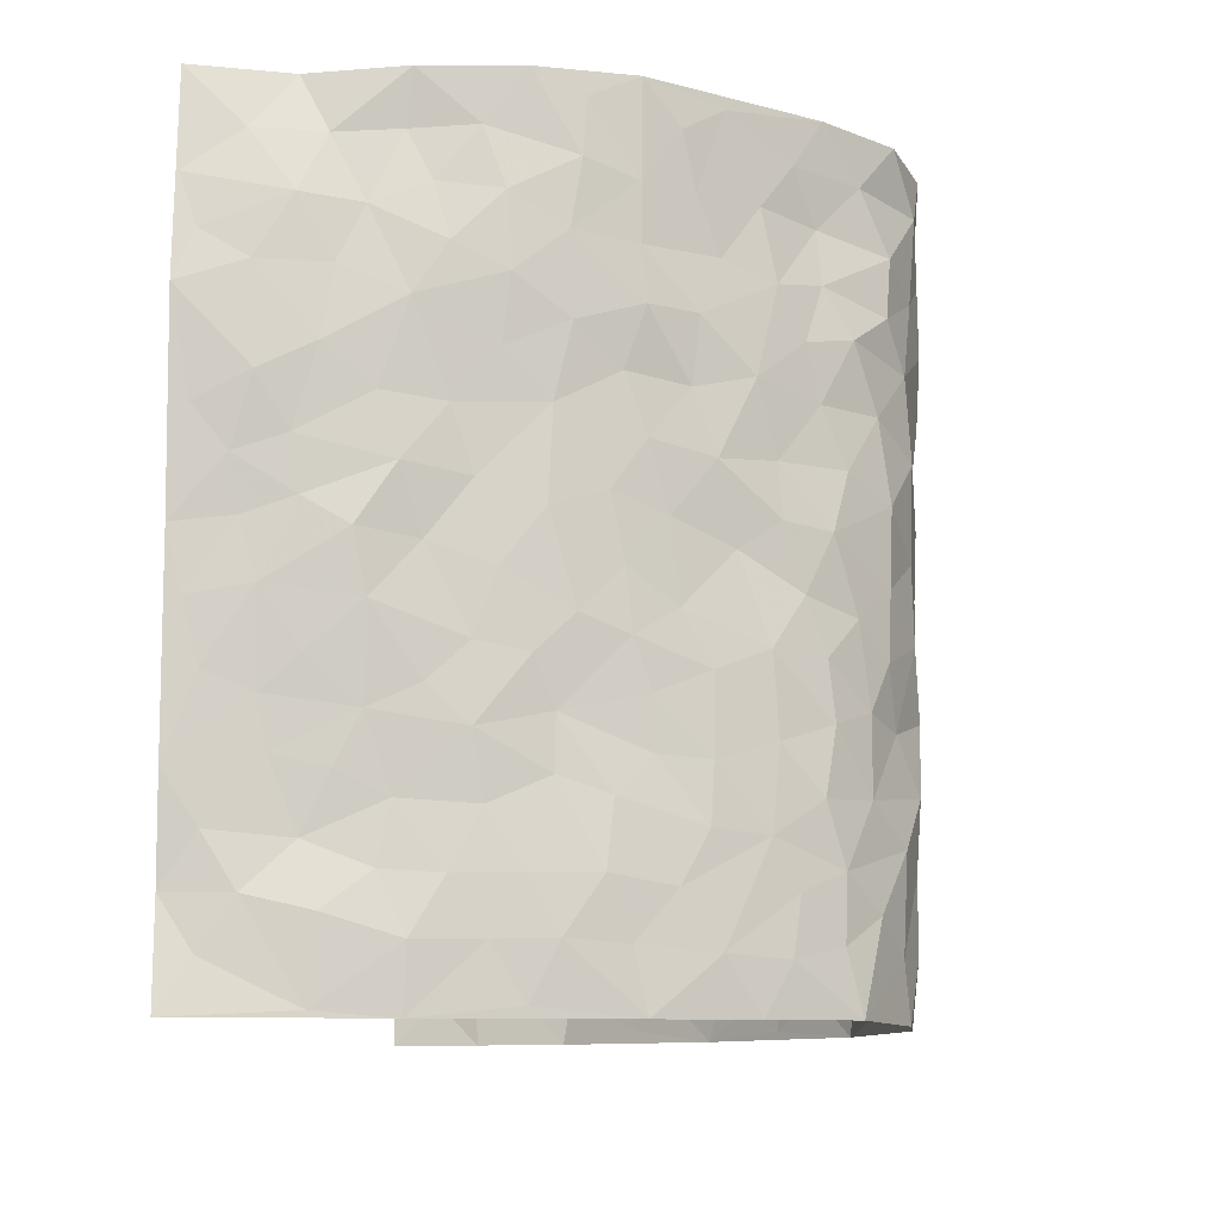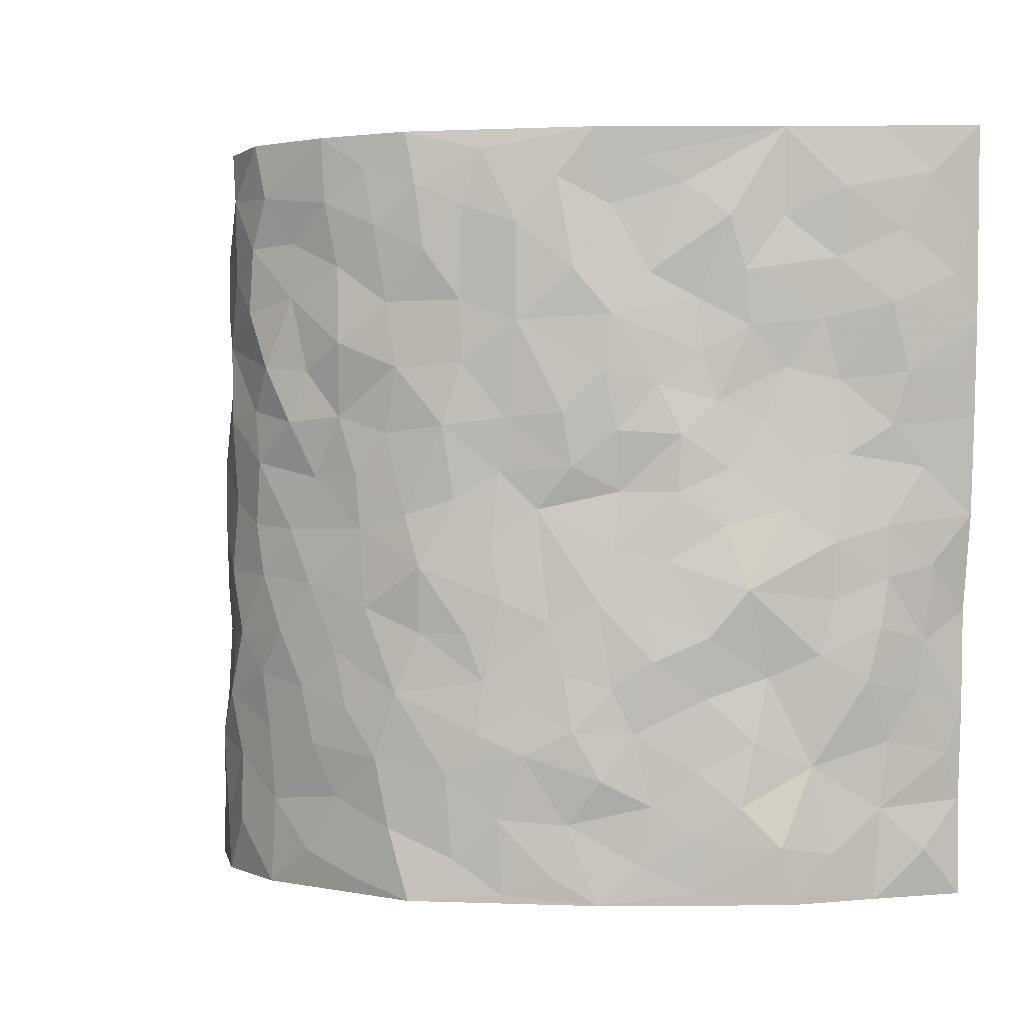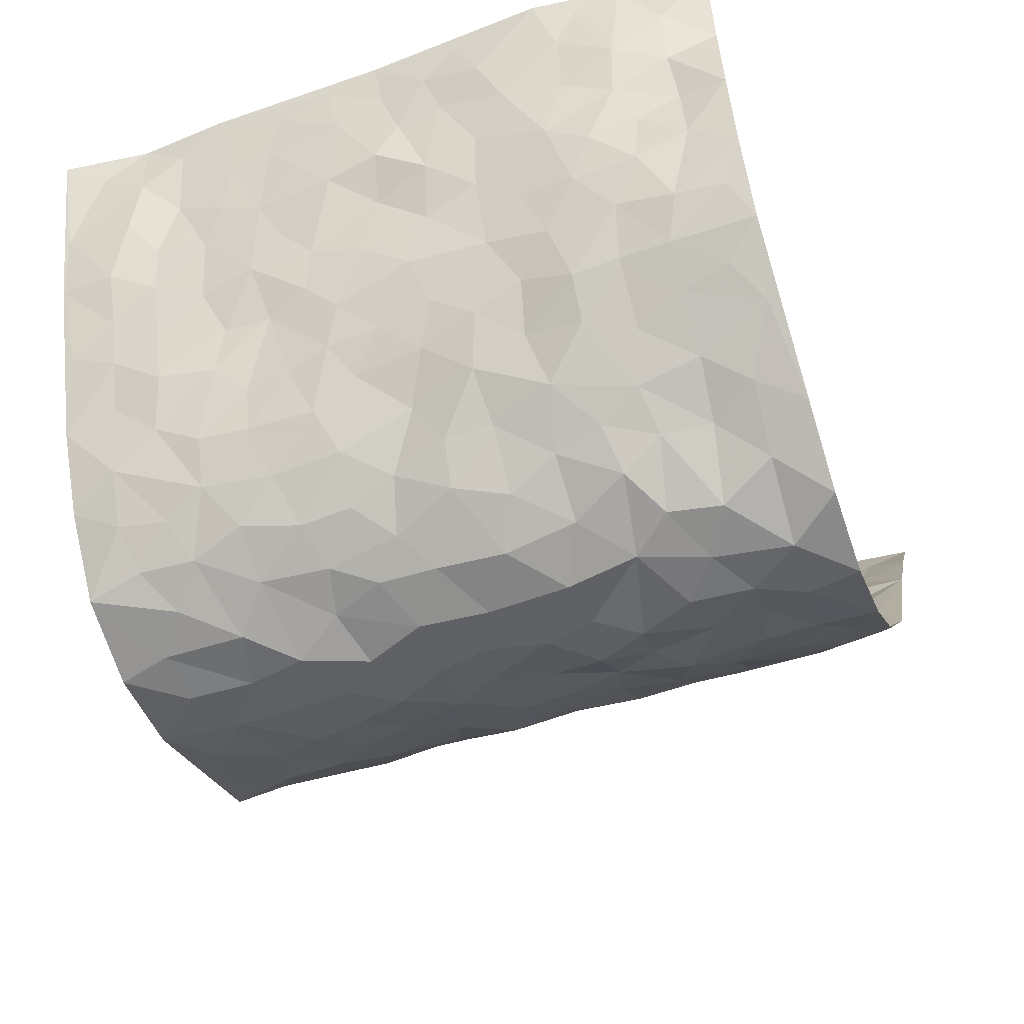
<metadata>
{"format":"obj","ext":"obj","renderer":"f3d","projection":"perspective","resolution":1024,"background":"white","views":[{"elev":-10.7,"azim":98.9,"up":"+Y"},{"elev":1.3,"azim":-120.8,"up":"+Y"},{"elev":-50.4,"azim":110.2,"up":"+Z"}]}
</metadata>
<code>
v -0.5528 0.005111 0.4395
v -0.6221 1.002 0.409
v 0.5372 -0.0001062 0.4265
v 0.5123 0.9936 0.4325
v -0.5216 0.3951 0.2573
v -0.5839 0.5039 0.4308
v -0.546 0.3597 0.3137
v 0.01398 0.00113 -0.2878
v -0.5608 0.2535 0.4364
v -0.5543 0.3402 0.3786
v -0.5056 0.004923 0.1985
v -0.5515 0.1297 0.4396
v -0.4814 0.2956 0.1808
v -0.5278 0.005145 0.3194
v -0.5385 0.2901 0.2981
v -0.3766 0.003084 -0.01154
v -0.5533 0.1913 0.4171
v -0.2493 0.1676 -0.164
v -0.5153 0.3242 0.2381
v -0.5306 0.1229 0.3246
v -0.5493 0.06743 0.3838
v -0.5184 0.06764 0.258
v -0.4768 0.1296 0.1416
v -0.5039 0.07805 0.1869
v -0.5354 0.2096 0.334
v -0.5476 0.2727 0.368
v -0.5047 0.1798 0.2345
v -0.4816 0.2125 0.161
v -0.5505 0.4903 0.3198
v -0.5645 0.3784 0.4352
v -0.4908 1.001 0.1995
v -0.4046 0.2239 0.0244
v 0.2604 0.158 -0.2354
v -0.6065 0.7535 0.4201
v -0.2977 0.3941 -0.1097
v -0.5122 0.7561 0.2464
v -0.5234 0.8344 0.2586
v -0.4253 0.4442 0.06414
v -0.4327 0.6077 0.08076
v -0.3761 0.9991 -0.01742
v -0.5927 0.6907 0.4019
v -0.4575 0.5648 0.1376
v -0.3187 0.7543 -0.09813
v -0.3904 0.2816 0.001057
v -0.3643 0.2265 -0.04181
v -0.3845 0.1633 -0.01188
v -0.3532 0.6368 -0.05008
v -0.294 0.5604 -0.1088
v 0.1732 0.4737 -0.2815
v -0.278 0.2217 -0.1353
v -0.1817 0.6102 -0.214
v -0.3041 0.6296 -0.1054
v -0.2538 0.05834 -0.156
v -0.4382 0.7123 0.1082
v -0.3224 0.1954 -0.0919
v -0.5545 0.6209 0.3258
v -0.02658 0.3467 -0.2934
v 0.06867 0.3386 -0.3057
v 0.2747 0.4513 -0.1967
v -0.07694 0.5511 -0.2632
v -0.1429 0.5556 -0.2384
v 0.1014 0.6308 -0.3044
v -0.4613 0.3482 0.1038
v -0.4975 0.5767 0.216
v -0.5985 0.8138 0.3917
v -0.4152 0.1308 0.04604
v -0.2974 0.01318 -0.1069
v -0.5251 0.4689 0.255
v -0.4465 0.1743 0.09415
v -0.4426 0.02051 0.09427
v -0.2183 0.002611 -0.2021
v -0.4455 0.09025 0.09351
v -0.4063 0.05484 0.0363
v -0.3398 0.03859 -0.05838
v -0.35 0.1056 -0.04175
v -0.5686 0.6887 0.3403
v -0.6108 0.8778 0.4071
v -0.4965 0.5119 0.2031
v 0.005328 0.997 -0.3136
v -0.5185 0.6784 0.2667
v -0.4236 0.3167 0.04233
v -0.383 0.4626 0.008631
v 0.01609 0.5708 -0.3031
v -0.03569 0.4819 -0.2813
v 0.0144 0.4188 -0.2983
v -0.1043 0.1281 -0.25
v -0.4141 0.6717 0.05502
v -0.5656 0.5659 0.3686
v -0.484 0.6938 0.2042
v -0.3531 0.2983 -0.04758
v -0.4525 0.2695 0.1062
v -0.3838 0.6893 -0.006778
v -0.1498 0.4846 -0.2358
v -0.229 0.4363 -0.1913
v -0.4475 0.6509 0.1263
v 0.003027 0.1155 -0.2869
v -0.3209 0.5113 -0.06807
v -0.2816 0.2887 -0.1263
v -0.208 0.5036 -0.2009
v -0.157 0.3816 -0.233
v -0.5949 0.6288 0.4264
v -0.4734 0.6253 0.1791
v -0.5265 0.5826 0.274
v -0.2971 0.111 -0.1136
v -0.3811 0.5347 0.02036
v -0.4871 0.4089 0.1472
v -0.1115 0.3231 -0.2547
v -0.1302 0.2488 -0.2476
v -0.3884 0.6128 0.01075
v 0.116 0.7299 -0.2986
v 0.01004 0.2133 -0.2921
v -0.058 0.2718 -0.2766
v 0.01704 0.2868 -0.2986
v -0.3356 0.3649 -0.05945
v -0.1734 0.1837 -0.2264
v -0.4602 0.4903 0.1283
v -0.4154 0.3829 0.04088
v -0.3768 0.3933 -0.01176
v -0.2568 0.5244 -0.1549
v -0.221 0.3504 -0.1866
v -0.2882 0.4678 -0.1187
v -0.1984 0.2711 -0.2097
v -0.07606 0.4103 -0.2733
v -0.4284 0.5335 0.07688
v -0.07619 0.1975 -0.269
v -0.1867 0.09386 -0.2141
v -0.3207 0.2591 -0.08567
v -0.5661 0.44 0.3815
v -0.5488 0.4228 0.3231
v 0.1033 0.422 -0.3034
v 0.2146 0.2377 -0.261
v 0.09289 0.5171 -0.3005
v 0.03044 0.4872 -0.3006
v 0.1734 0.3923 -0.2785
v 0.4987 0.4943 0.2427
v 0.2177 0.4338 -0.249
v 0.2611 0.3139 -0.2262
v 0.1681 0.5683 -0.2842
v 0.1258 0.9983 -0.2919
v -0.2514 0.6197 -0.1694
v 0.3526 0.8781 -0.09196
v 0.3968 0.9958 -0.04057
v -0.186 0.7803 -0.2155
v -0.04615 0.8634 -0.2839
v -0.2677 0.349 -0.1436
v -0.3545 0.5663 -0.0374
v -0.05846 0.052 -0.2688
v -0.1366 0.0222 -0.2353
v 0.1373 0.001515 -0.2928
v 0.0207 0.8592 -0.3103
v -0.00978 0.6984 -0.3054
v 0.3576 0.1963 -0.1041
v 0.3124 0.2898 -0.1711
v 0.4289 0.5241 0.05426
v 0.3989 0.5453 -0.005588
v 0.3733 0.1345 -0.07397
v 0.3968 0.2265 -0.009975
v 0.3492 0.3609 -0.1074
v 0.03121 0.6402 -0.3016
v -0.05039 0.6258 -0.2908
v -0.1322 0.728 -0.258
v -0.07326 0.6917 -0.275
v -0.04919 0.7904 -0.2861
v -0.1167 0.632 -0.2501
v 0.02827 0.7739 -0.3118
v 0.2245 0.9985 -0.2183
v -0.0125 0.925 -0.3076
v -0.2322 0.8464 -0.1861
v -0.1763 0.88 -0.2294
v -0.2637 0.7814 -0.1497
v -0.2109 0.9988 -0.2014
v -0.1993 0.6957 -0.2091
v -0.2669 0.7005 -0.1494
v -0.1227 0.8287 -0.2545
v -0.1095 0.9972 -0.2722
v 0.2143 0.747 -0.2488
v 0.176 0.668 -0.2711
v 0.2902 0.5948 -0.1702
v 0.2516 0.5233 -0.2261
v 0.2483 0.6663 -0.2135
v 0.3556 0.7429 -0.09561
v 0.3132 0.6828 -0.1512
v 0.2622 0.7336 -0.1996
v 0.07507 0.9285 -0.3113
v 0.08611 0.8229 -0.3044
v 0.1499 0.8587 -0.2863
v 0.2224 0.8728 -0.2089
v 0.2856 0.7933 -0.172
v 0.2262 0.5962 -0.2408
v -0.5694 0.8704 0.3274
v -0.4706 0.8182 0.1527
v -0.5653 0.7773 0.316
v -0.553 1.002 0.3068
v -0.5912 0.943 0.3603
v -0.5335 0.9242 0.2643
v -0.4888 0.8875 0.2006
v -0.4274 0.9304 0.08819
v -0.4638 0.8872 0.1331
v -0.4692 0.7477 0.1607
v -0.4057 0.8153 0.04791
v -0.4332 0.7828 0.1043
v -0.3789 0.9018 0.005929
v -0.3195 0.8792 -0.09922
v -0.3996 0.9612 0.03404
v -0.366 0.8171 -0.04037
v -0.3499 0.937 -0.05712
v -0.2821 0.9737 -0.1287
v -0.39 0.7616 0.00138
v -0.2672 0.9021 -0.1486
v -0.2243 0.931 -0.1943
v 0.1612 0.7854 -0.2825
v 0.2343 0.8046 -0.216
v 0.1806 0.9336 -0.2551
v 0.331 0.8107 -0.1156
v 0.2909 0.88 -0.1544
v 0.3212 0.9811 -0.12
v 0.255 0.9371 -0.1874
v 0.3652 0.9461 -0.07865
v 0.3223 0.4932 -0.1292
v 0.2936 0.529 -0.1758
v 0.3835 0.6029 -0.04366
v 0.3545 0.6635 -0.08657
v 0.3451 0.5873 -0.1123
v 0.3219 0.1905 -0.1639
v 0.3791 0.3337 -0.04689
v 0.3677 0.5215 -0.06397
v 0.3139 0.3882 -0.1648
v -0.1099 0.9132 -0.2669
v -0.1609 0.9574 -0.2367
v 0.3019 0.1336 -0.1905
v 0.4292 0.01336 0.07298
v 0.2047 0.3332 -0.26
v 0.2604 0.3851 -0.2186
v 0.4152 0.2467 0.04858
v 0.4699 0.9937 0.1925
v 0.5291 0.249 0.429
v 0.3954 0.8096 -0.03922
v 0.4615 0.4851 0.178
v 0.3962 0.7444 -0.04485
v 0.5312 0.4966 0.429
v 0.4514 0.2929 0.1268
v 0.3915 0.4667 -0.02051
v 0.48 0.3094 0.2327
v 0.4148 0.4142 0.02558
v 0.3866 0.001133 -0.04367
v 0.1031 0.2514 -0.3064
v 0.3919 0.07629 -0.02789
v 0.1423 0.318 -0.2829
v 0.3528 0.2665 -0.1071
v 0.4977 0.2637 0.3277
v 0.4419 0.4597 0.1027
v 0.4242 0.0812 0.03882
v 0.3617 0.4248 -0.07369
v 0.4282 0.3703 0.0696
v 0.2798 0.233 -0.216
v 0.3751 0.2707 -0.04902
v 0.2645 0.07954 -0.2332
v 0.3299 0.002242 -0.1537
v 0.2535 0.00377 -0.2509
v 0.2109 0.1152 -0.2686
v 0.0814 0.1685 -0.2998
v 0.1586 0.1896 -0.2931
v 0.4324 0.1464 0.07327
v 0.4906 0.4207 0.2285
v 0.4645 0.22 0.2062
v 0.4435 0.07943 0.1102
v 0.4482 0.3829 0.1285
v 0.4648 0.3377 0.1743
v 0.5026 0.3245 0.3388
v 0.4816 0.5648 0.1992
v 0.4553 0.1444 0.1504
v 0.4734 0.1486 0.2199
v 0.4985 0.3656 0.2926
v 0.5203 0.3477 0.3937
v 0.5099 0.4359 0.3379
v 0.4127 0.312 0.04813
v 0.4966 0.1051 0.2731
v 0.3115 0.06383 -0.1831
v 0.3558 0.06861 -0.1165
v 0.08472 0.07651 -0.2999
v 0.1557 0.07207 -0.2878
v 0.5456 0.7459 0.4272
v 0.4744 0.07784 0.1864
v 0.4399 0.2148 0.116
v 0.5267 0.422 0.4117
v 0.5118 0.5058 0.3592
v 0.4839 0.2487 0.2638
v 0.4075 0.1474 -0.003367
v 0.4702 -2.028e-05 0.19
v 0.3903 0.3929 -0.02801
v 0.5183 0.06175 0.391
v 0.5187 0.1237 0.4314
v 0.4854 0.1784 0.2962
v 0.5098 0.1229 0.3507
v 0.4959 0.007539 0.2822
v 0.5148 0.1865 0.3899
v 0.4454 0.5531 0.1276
v 0.4567 0.6301 0.1517
v 0.4245 0.6342 0.04995
v 0.5078 0.6876 0.2781
v 0.4554 0.7683 0.08903
v 0.5342 0.6212 0.4067
v 0.4857 0.6387 0.2227
v 0.5068 0.5916 0.3075
v 0.4823 0.7404 0.1885
v 0.5012 0.5271 0.2989
v 0.5216 0.5704 0.3673
v 0.5271 0.655 0.3414
v 0.4481 0.6898 0.1003
v 0.4265 0.7216 0.02837
v 0.395 0.6732 -0.01949
v 0.5083 0.8486 0.3063
v 0.4663 0.8671 0.1704
v 0.4979 0.7728 0.2662
v 0.5222 0.7737 0.3489
v 0.4839 0.8401 0.237
v 0.5282 0.8697 0.4271
v 0.4735 0.7992 0.1501
v 0.5307 0.8069 0.405
v 0.4616 0.9271 0.2017
v 0.4717 0.9907 0.3158
v 0.4469 0.995 0.07221
v 0.4823 0.9202 0.2785
v 0.5047 0.9231 0.3617
v 0.4535 0.9307 0.1213
v 0.4294 0.8985 0.0183
v 0.3968 0.879 -0.03925
v 0.4231 0.9668 0.01496
v 0.4326 0.8189 0.03086
v 0.4556 0.8575 0.09416
f 29 6 128
f 12 21 20
f 26 10 9
f 55 45 46
f 27 19 15
f 26 9 17
f 101 6 88
f 12 1 21
f 7 15 19
f 125 86 96
f 84 123 85
f 129 29 128
f 25 27 15
f 12 20 17
f 73 75 66
f 22 14 11
f 26 17 25
f 9 12 17
f 25 15 26
f 5 129 7
f 52 146 48
f 55 18 50
f 7 19 5
f 20 27 25
f 124 82 105
f 41 76 34
f 20 14 22
f 14 20 21
f 14 21 1
f 24 22 11
f 24 27 22
f 72 66 69
f 69 32 91
f 70 24 11
f 24 23 27
f 17 20 25
f 27 20 22
f 10 15 7
f 10 26 15
f 23 28 27
f 27 13 19
f 28 23 69
f 13 27 28
f 119 121 94
f 10 7 129
f 6 30 128
f 9 10 30
f 36 192 80
f 80 102 89
f 118 81 44
f 64 103 78
f 115 126 86
f 45 32 46
f 91 63 13
f 129 68 29
f 95 87 54
f 95 54 199
f 202 40 204
f 82 97 105
f 29 88 6
f 18 55 104
f 148 126 71
f 38 82 124
f 50 18 122
f 117 82 38
f 5 19 106
f 82 117 118
f 80 64 102
f 127 45 55
f 194 77 190
f 98 35 114
f 39 124 105
f 127 50 98
f 106 19 13
f 66 75 46
f 39 95 42
f 63 117 38
f 95 89 102
f 101 56 76
f 51 140 99
f 18 53 126
f 62 83 132
f 45 127 90
f 112 113 57
f 103 29 68
f 130 85 58
f 109 39 105
f 35 94 121
f 113 246 58
f 151 165 163
f 120 100 94
f 114 127 98
f 192 190 65
f 95 39 87
f 36 191 37
f 67 104 74
f 56 101 88
f 13 63 106
f 192 34 76
f 268 241 243
f 108 115 125
f 93 84 60
f 133 84 85
f 156 288 157
f 101 76 41
f 80 103 64
f 105 97 146
f 99 61 51
f 92 109 47
f 125 96 111
f 158 227 153
f 75 104 55
f 69 66 32
f 81 91 32
f 106 78 68
f 42 64 78
f 77 34 65
f 24 70 72
f 75 73 16
f 16 71 67
f 2 34 77
f 13 28 91
f 103 56 88
f 56 80 76
f 72 69 23
f 11 16 70
f 16 73 70
f 16 67 74
f 115 18 126
f 24 72 23
f 73 72 70
f 16 74 75
f 72 73 66
f 32 45 44
f 84 83 60
f 66 46 32
f 78 106 116
f 117 63 81
f 67 53 104
f 103 68 78
f 69 91 28
f 36 80 89
f 106 38 116
f 106 68 5
f 81 118 117
f 62 132 138
f 32 44 81
f 53 67 71
f 57 58 85
f 123 100 107
f 93 60 61
f 33 230 224
f 8 96 147
f 132 133 130
f 140 48 119
f 93 100 123
f 122 98 50
f 164 60 160
f 53 71 126
f 125 112 108
f 193 194 195
f 75 55 46
f 63 91 81
f 56 103 80
f 196 198 31
f 18 104 53
f 121 48 97
f 38 106 63
f 118 97 82
f 97 35 121
f 51 172 140
f 130 134 49
f 87 39 109
f 288 252 263
f 97 114 35
f 47 43 92
f 57 113 58
f 248 130 58
f 34 101 41
f 114 90 127
f 116 124 42
f 145 94 35
f 118 114 97
f 167 79 175
f 98 145 35
f 85 123 57
f 43 47 52
f 199 36 89
f 42 78 116
f 159 83 62
f 88 29 103
f 74 104 75
f 118 44 90
f 173 140 172
f 42 95 102
f 190 192 37
f 65 190 77
f 89 95 199
f 125 111 112
f 92 87 109
f 18 115 122
f 177 180 176
f 112 57 107
f 109 105 146
f 93 94 100
f 285 286 275
f 96 86 147
f 137 232 131
f 57 123 107
f 87 92 208
f 49 134 136
f 132 130 49
f 161 164 162
f 50 127 55
f 122 108 107
f 122 107 100
f 48 140 52
f 118 90 114
f 99 119 94
f 123 84 93
f 36 37 192
f 48 121 119
f 120 122 100
f 39 42 124
f 38 124 116
f 248 58 246
f 44 45 90
f 98 122 120
f 146 52 47
f 94 93 99
f 168 209 170
f 212 183 188
f 202 197 200
f 42 102 64
f 107 108 112
f 99 93 61
f 8 280 96
f 112 111 113
f 125 115 86
f 115 108 122
f 128 30 10
f 5 68 129
f 10 129 128
f 132 49 138
f 83 84 133
f 130 133 85
f 83 133 132
f 248 134 130
f 156 152 224
f 151 110 165
f 212 186 211
f 153 224 249
f 254 251 244
f 246 261 262
f 225 158 249
f 49 136 179
f 185 184 150
f 214 188 181
f 181 188 182
f 161 163 174
f 143 170 172
f 110 211 185
f 184 79 167
f 174 228 169
f 62 110 159
f 163 150 144
f 210 169 229
f 170 143 168
f 176 211 110
f 98 120 145
f 94 145 120
f 48 146 97
f 109 146 47
f 148 86 126
f 147 86 148
f 71 8 148
f 8 147 148
f 244 276 254
f 232 136 134
f 174 143 161
f 60 83 160
f 163 162 151
f 159 160 83
f 261 281 262
f 259 281 149
f 219 220 59
f 246 113 111
f 33 255 131
f 157 256 152
f 137 255 153
f 230 278 279
f 262 260 33
f 154 155 242
f 131 255 137
f 248 131 232
f 281 280 149
f 259 258 278
f 220 179 59
f 159 151 160
f 162 160 151
f 164 61 60
f 228 174 144
f 144 174 163
f 159 110 151
f 161 172 164
f 186 184 185
f 161 162 163
f 61 164 51
f 160 162 164
f 187 217 213
f 150 163 165
f 205 202 200
f 79 184 139
f 170 43 173
f 174 169 143
f 161 143 172
f 167 144 150
f 176 180 183
f 172 170 173
f 223 226 221
f 185 150 165
f 99 140 119
f 207 206 203
f 172 51 164
f 43 52 173
f 173 52 140
f 167 175 228
f 228 229 169
f 210 168 169
f 177 110 62
f 189 138 179
f 62 138 177
f 136 232 233
f 181 182 222
f 150 184 167
f 178 180 189
f 49 179 138
f 177 138 189
f 180 178 182
f 178 179 220
f 307 308 304
f 222 223 221
f 215 187 188
f 176 183 212
f 187 213 186
f 214 215 188
f 185 211 186
f 237 181 239
f 182 188 183
f 110 185 165
f 216 215 141
f 211 176 212
f 182 183 180
f 176 110 177
f 213 184 186
f 178 189 179
f 177 189 180
f 195 190 37
f 197 198 200
f 195 194 190
f 34 192 65
f 80 192 76
f 37 196 195
f 194 2 77
f 193 2 194
f 196 37 191
f 31 193 195
f 198 196 191
f 31 195 196
f 199 201 191
f 197 204 31
f 198 191 201
f 31 198 197
f 201 199 54
f 36 199 191
f 54 208 201
f 208 43 205
f 208 54 87
f 198 201 200
f 206 205 203
f 43 170 203
f 210 207 209
f 40 202 206
f 31 204 40
f 197 202 204
f 208 205 200
f 43 203 205
f 205 206 202
f 203 209 207
f 171 40 207
f 40 206 207
f 208 200 201
f 43 208 92
f 170 209 203
f 168 143 169
f 207 210 171
f 168 210 209
f 188 187 212
f 212 187 186
f 166 139 213
f 184 213 139
f 237 214 181
f 215 214 141
f 216 141 218
f 213 217 166
f 142 166 216
f 217 216 166
f 187 215 217
f 216 217 215
f 237 141 214
f 142 216 218
f 223 222 182
f 179 136 59
f 223 220 219
f 267 238 251
f 237 327 141
f 223 182 178
f 158 290 253
f 220 223 178
f 59 233 227
f 233 59 136
f 248 246 131
f 153 249 158
f 251 254 267
f 223 219 226
f 111 261 246
f 297 251 238
f 276 256 157
f 167 228 144
f 229 228 175
f 175 171 229
f 229 171 210
f 260 257 33
f 265 271 272
f 266 289 283
f 269 243 250
f 249 224 152
f 266 283 271
f 227 233 137
f 253 227 158
f 325 313 320
f 135 264 275
f 310 329 239
f 270 298 297
f 249 256 225
f 275 273 269
f 311 222 221
f 155 154 299
f 234 276 157
f 310 311 299
f 222 239 181
f 221 226 155
f 266 263 252
f 242 290 244
f 264 273 275
f 273 264 243
f 242 244 154
f 276 290 225
f 288 234 157
f 240 282 302
f 275 286 306
f 225 290 158
f 234 263 284
f 241 254 276
f 233 232 137
f 137 153 227
f 264 135 238
f 244 251 154
f 260 259 257
f 227 253 219
f 33 224 255
f 154 297 299
f 240 302 307
f 297 154 251
f 264 268 243
f 253 226 219
f 271 284 263
f 277 294 293
f 290 242 253
f 241 234 284
f 59 227 219
f 242 155 226
f 252 245 231
f 157 152 156
f 257 230 33
f 152 256 249
f 278 230 257
f 262 33 131
f 224 153 255
f 259 278 257
f 134 248 232
f 230 279 224
f 96 261 111
f 261 96 280
f 280 281 261
f 246 262 131
f 252 247 245
f 268 267 241
f 283 277 272
f 288 247 252
f 275 274 285
f 295 291 294
f 267 268 264
f 263 234 288
f 309 310 299
f 290 276 244
f 283 272 271
f 267 254 241
f 265 243 241
f 236 240 285
f 297 238 270
f 303 305 298
f 241 276 234
f 221 155 299
f 272 277 293
f 250 243 287
f 286 285 240
f 284 271 265
f 271 263 266
f 295 3 291
f 225 256 276
f 241 284 265
f 289 266 231
f 3 292 291
f 321 235 323
f 293 294 296
f 279 278 258
f 245 279 258
f 279 156 224
f 260 281 259
f 280 8 149
f 262 281 260
f 231 266 252
f 267 264 238
f 306 304 270
f 283 289 295
f 243 269 273
f 236 269 250
f 294 292 296
f 274 236 285
f 269 274 275
f 250 287 293
f 245 289 231
f 236 274 269
f 156 279 247
f 242 226 253
f 247 279 245
f 243 265 287
f 288 156 247
f 265 272 293
f 296 292 236
f 293 287 265
f 295 294 277
f 277 283 295
f 236 250 296
f 289 3 295
f 292 294 291
f 293 296 250
f 300 304 308
f 325 320 235
f 329 330 326
f 270 304 303
f 270 303 298
f 309 305 301
f 135 306 270
f 299 297 298
f 298 309 299
f 238 135 270
f 300 314 305
f 303 300 305
f 304 306 307
f 300 303 304
f 282 319 315
f 322 325 235
f 275 306 135
f 307 306 286
f 240 307 286
f 308 307 302
f 302 282 308
f 308 282 315
f 305 309 298
f 310 309 301
f 310 301 329
f 310 239 311
f 222 311 239
f 299 311 221
f 319 312 315
f 312 323 316
f 301 305 318
f 305 314 316
f 300 308 315
f 316 314 312
f 312 314 315
f 315 314 300
f 323 312 324
f 316 313 318
f 282 4 317
f 330 313 325
f 4 321 324
f 235 320 323
f 282 317 319
f 312 319 317
f 326 325 322
f 316 320 313
f 316 318 305
f 142 218 327
f 327 218 141
f 316 323 320
f 324 312 317
f 4 324 317
f 321 323 324
f 318 313 330
f 328 326 322
f 326 327 329
f 329 327 237
f 326 328 327
f 322 142 328
f 327 328 142
f 329 237 239
f 301 318 330
f 326 330 325
f 330 329 301

</code>
